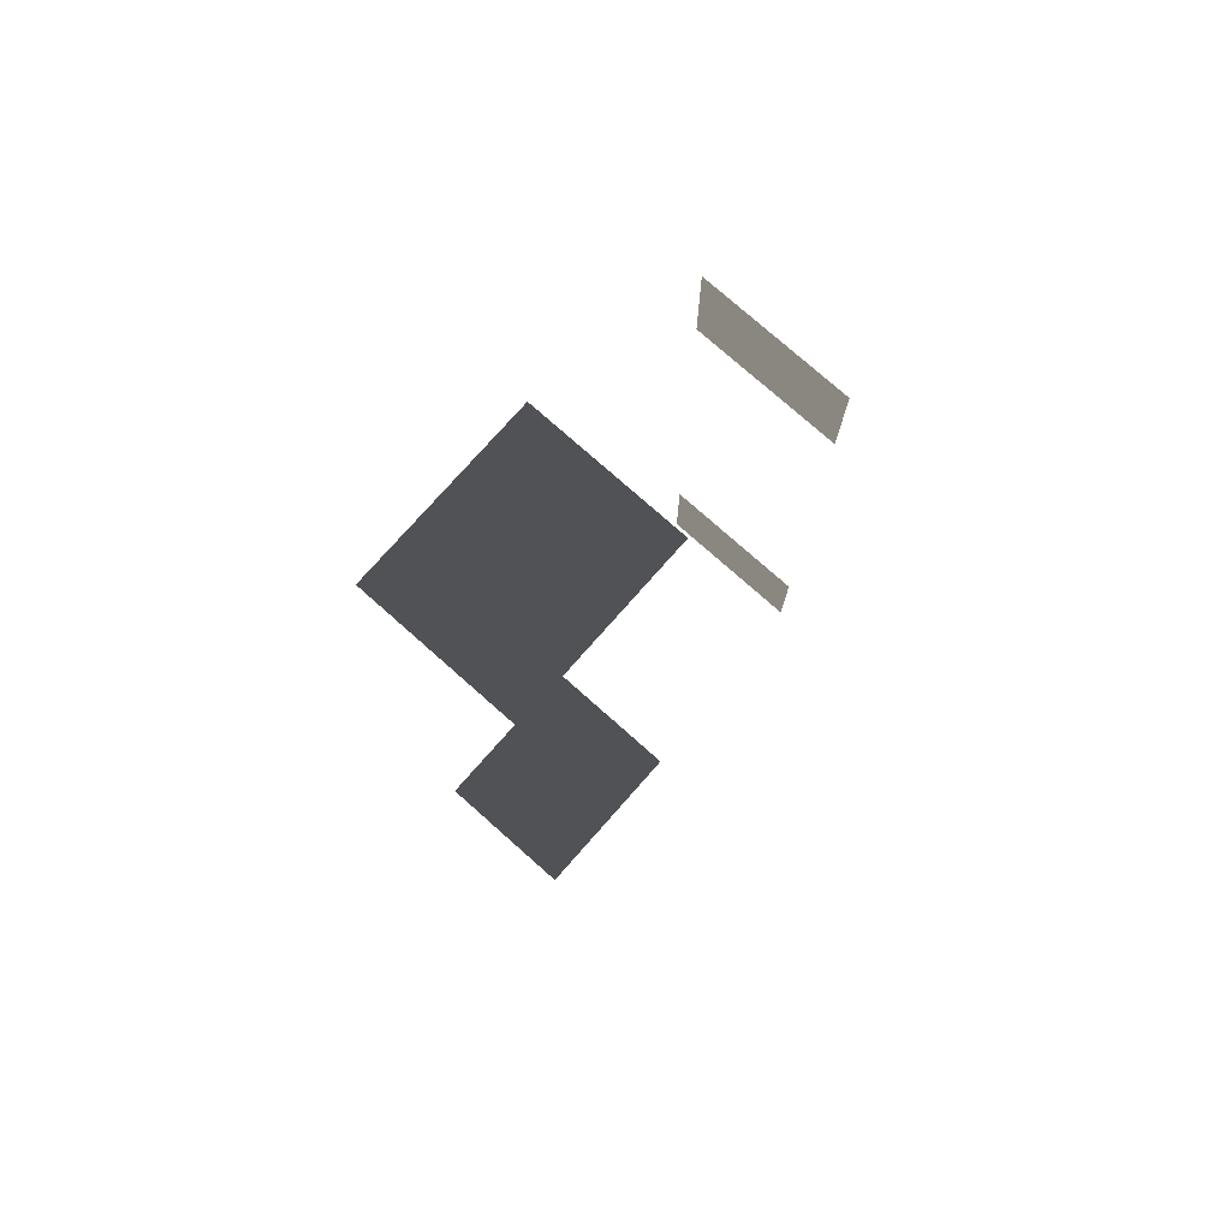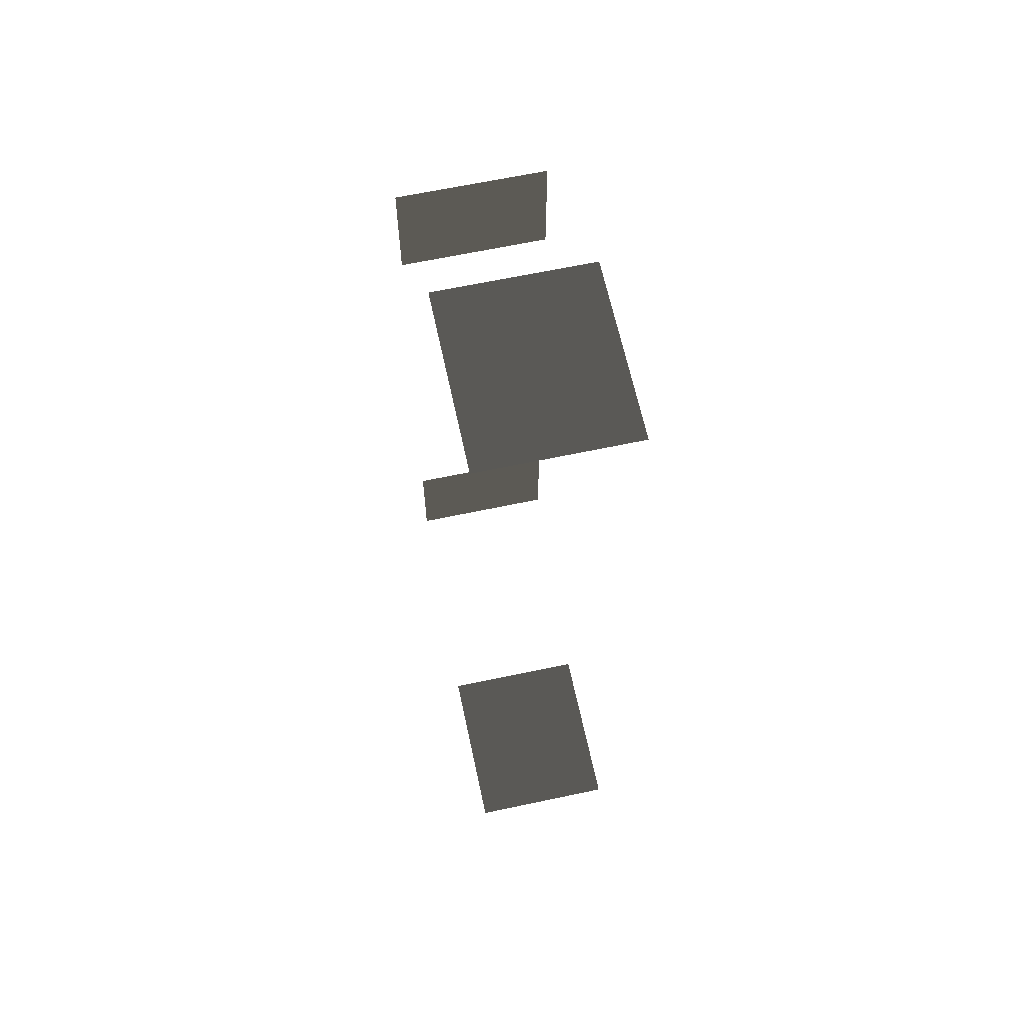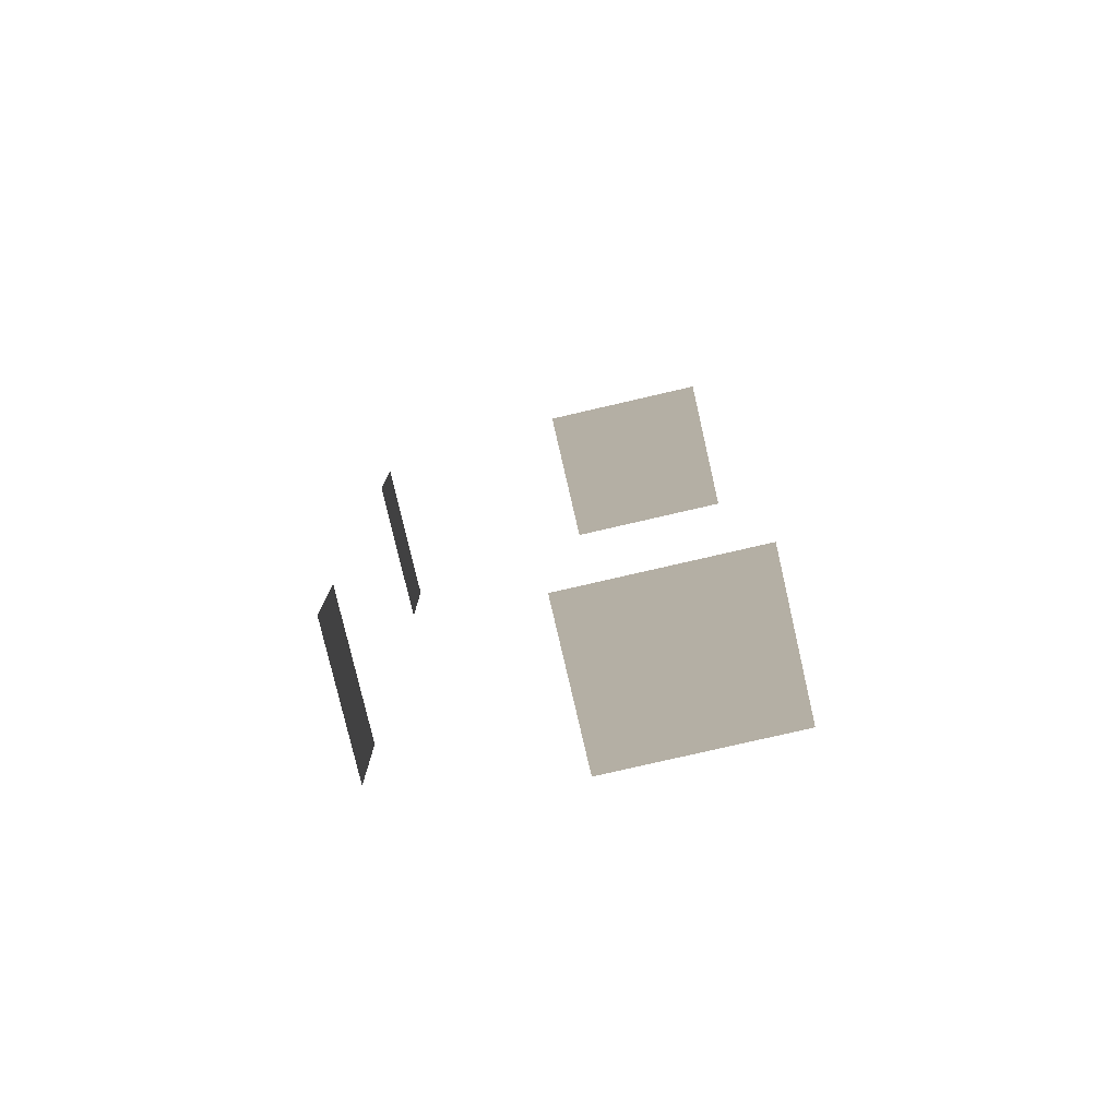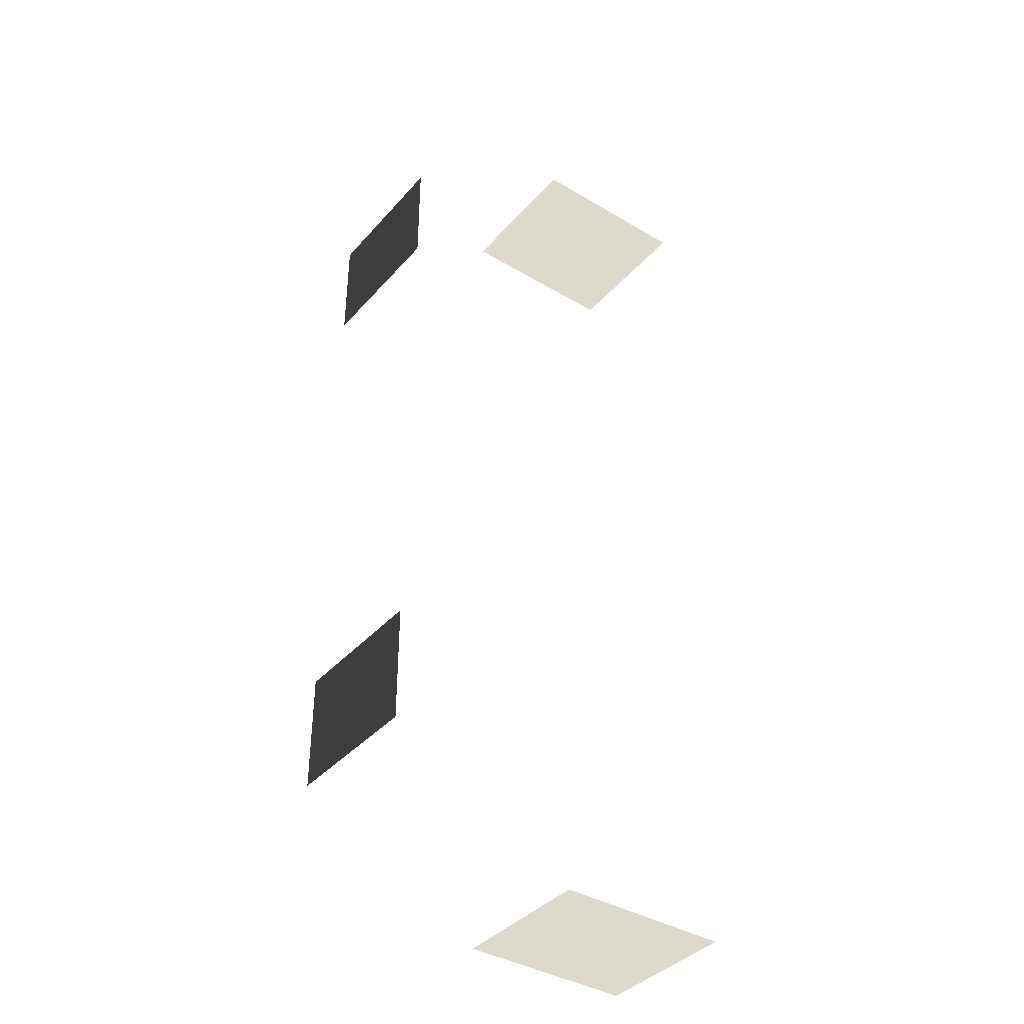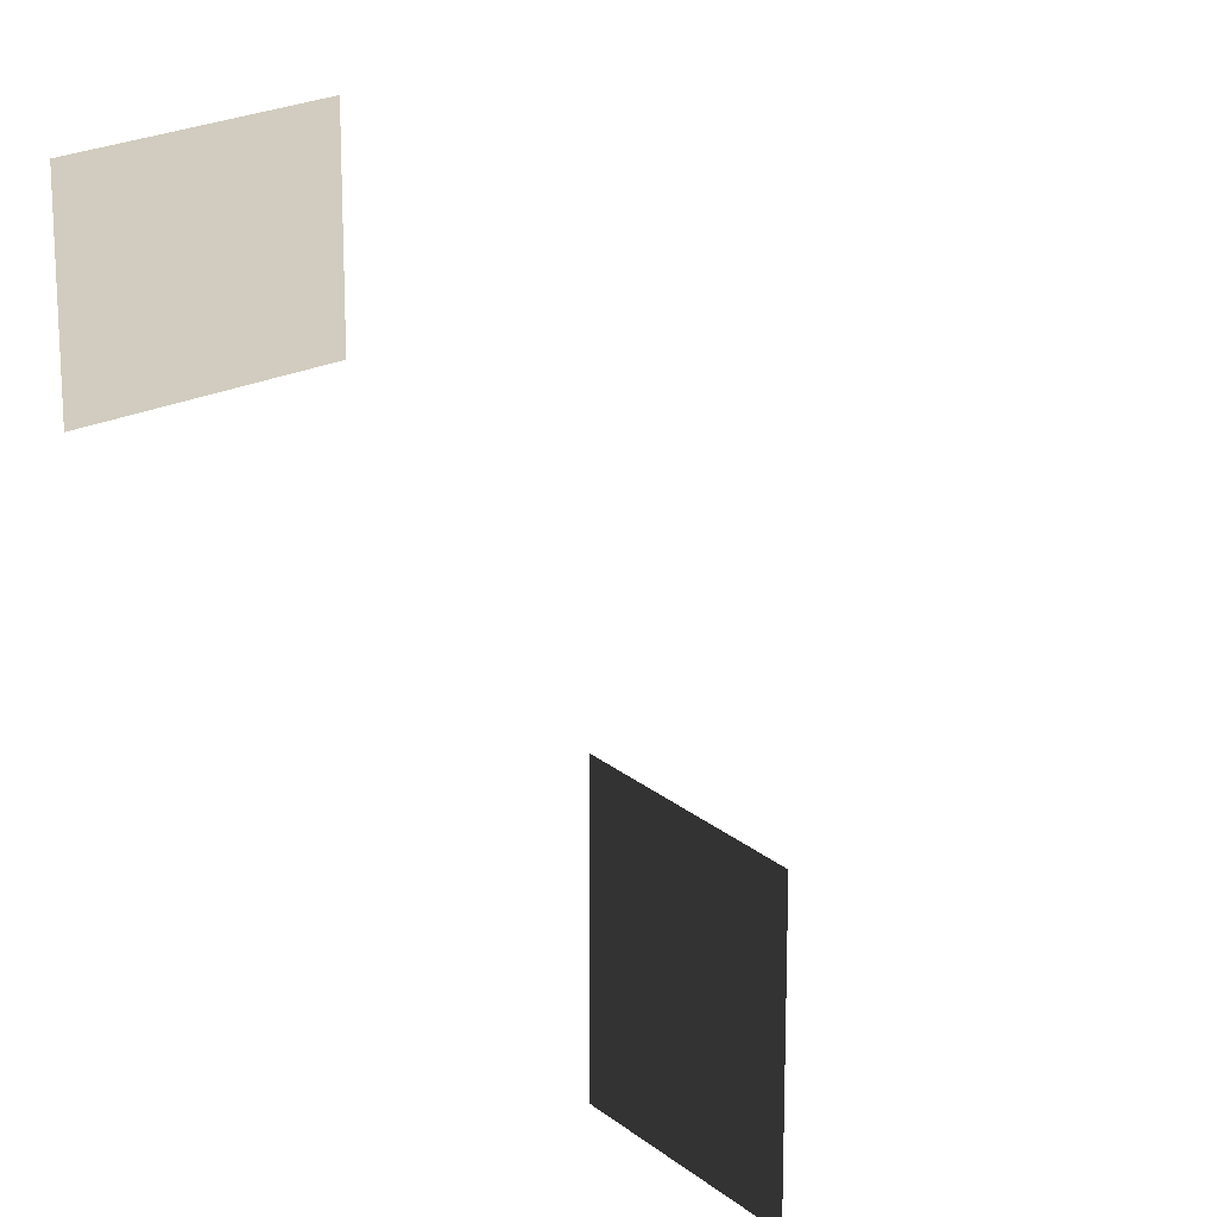
<metadata>
{"format":"obj","ext":"obj","renderer":"f3d","projection":"perspective","resolution":1024,"background":"white","views":[{"elev":77.1,"azim":-48.5,"up":"+Y"},{"elev":64.5,"azim":-102.1,"up":"+Y"},{"elev":-78.2,"azim":-167.0,"up":"+Y"},{"elev":-39.1,"azim":143.4,"up":"+Y"},{"elev":24.0,"azim":143.2,"up":"+Z"}]}
</metadata>
<code>
v -0.957 0.1001 -0.001043
v -0.957 0.1001 -1.482
v -0.957 -1.066 -1.482
v -0.957 -1.066 -0.001043
v -0.9569 6.148 -0.001043
v -0.9569 6.148 -1.482
v -0.9569 4.981 -1.482
v -0.9569 4.981 -0.001043
v -4.046 -2.159 -0.001043
v -4.046 -2.159 -1.482
v -4.629 -2.159 -1.482
v -4.629 -2.159 -0.001043
v -3.463 -2.159 -0.001043
v -3.463 -2.159 -1.482
v -2.88 -2.159 -0.001043
v -2.88 -2.159 -1.482
v -3.463 -2.159 -1.482
v -3.463 -2.159 -0.001043
v -3.463 7.447 -0.001043
v -3.463 7.447 -1.482
v -2.88 7.447 -1.482
v -2.88 7.447 -0.001043
v -4.046 7.447 -0.001043
v -4.046 7.447 -1.482
v -4.629 7.447 -0.001043
v -4.629 7.447 -1.482
v -4.046 7.447 -1.482
v -4.046 7.447 -0.001043
g Building.047_35155_91
f 1 3 2
f 1 4 3
f 5 7 6
f 5 8 7
f 9 11 10
f 9 12 11
f 13 9 10
f 13 10 14
f 15 17 16
f 15 18 17
f 19 21 20
f 19 22 21
f 23 19 20
f 23 20 24
f 25 27 26
f 25 28 27

</code>
